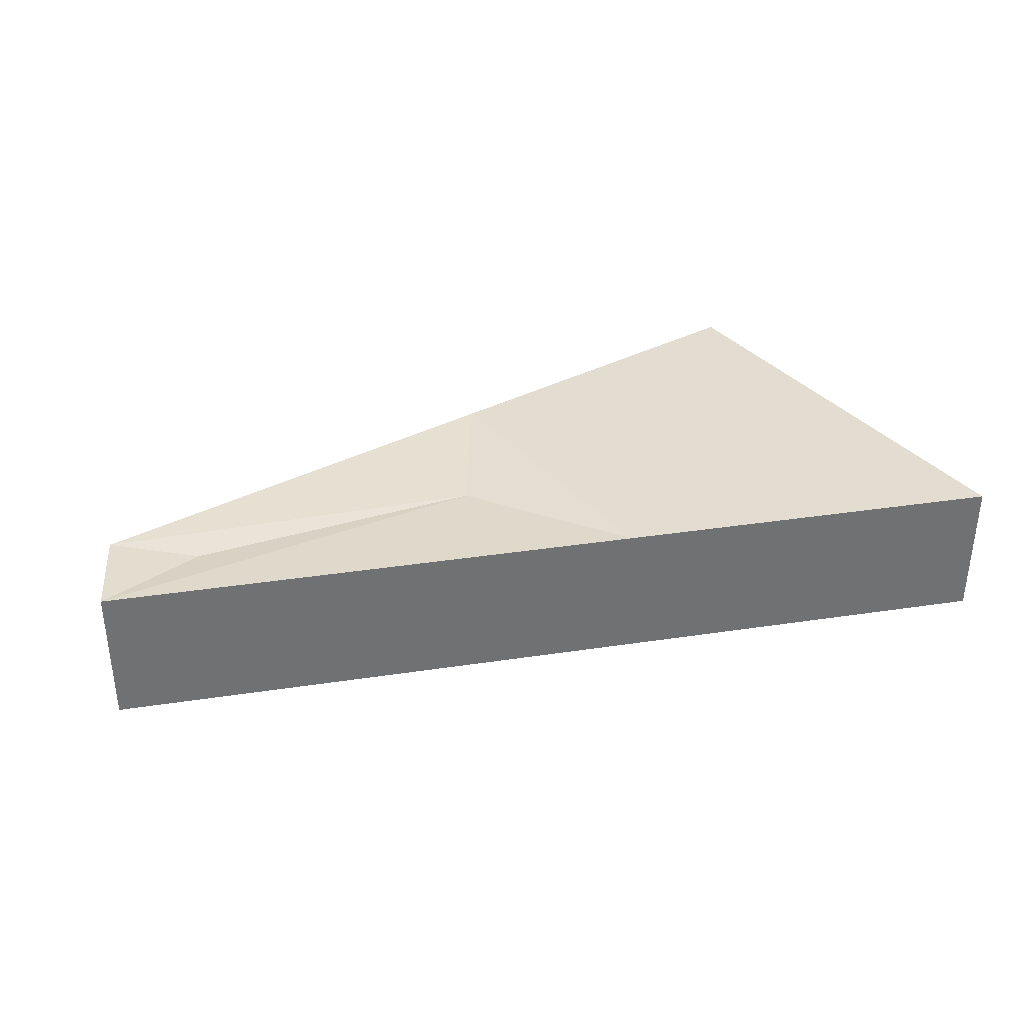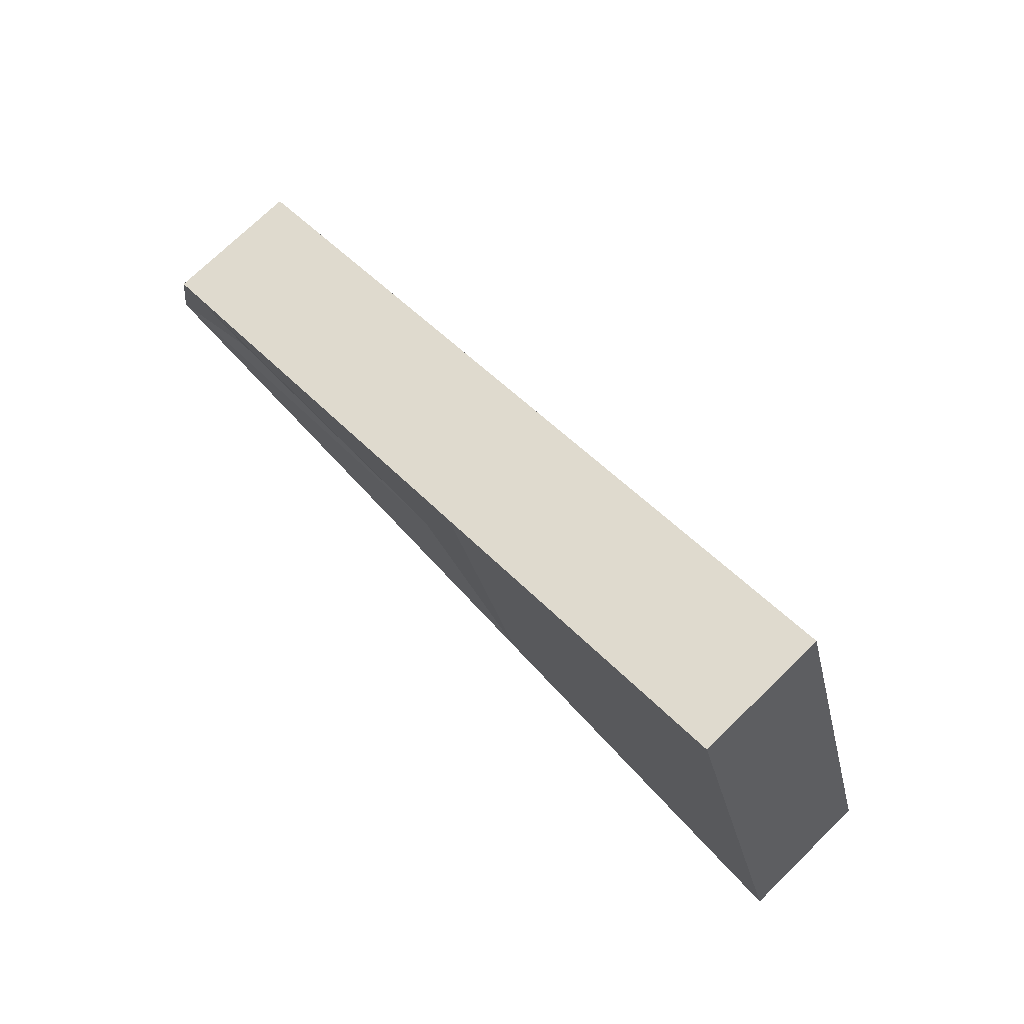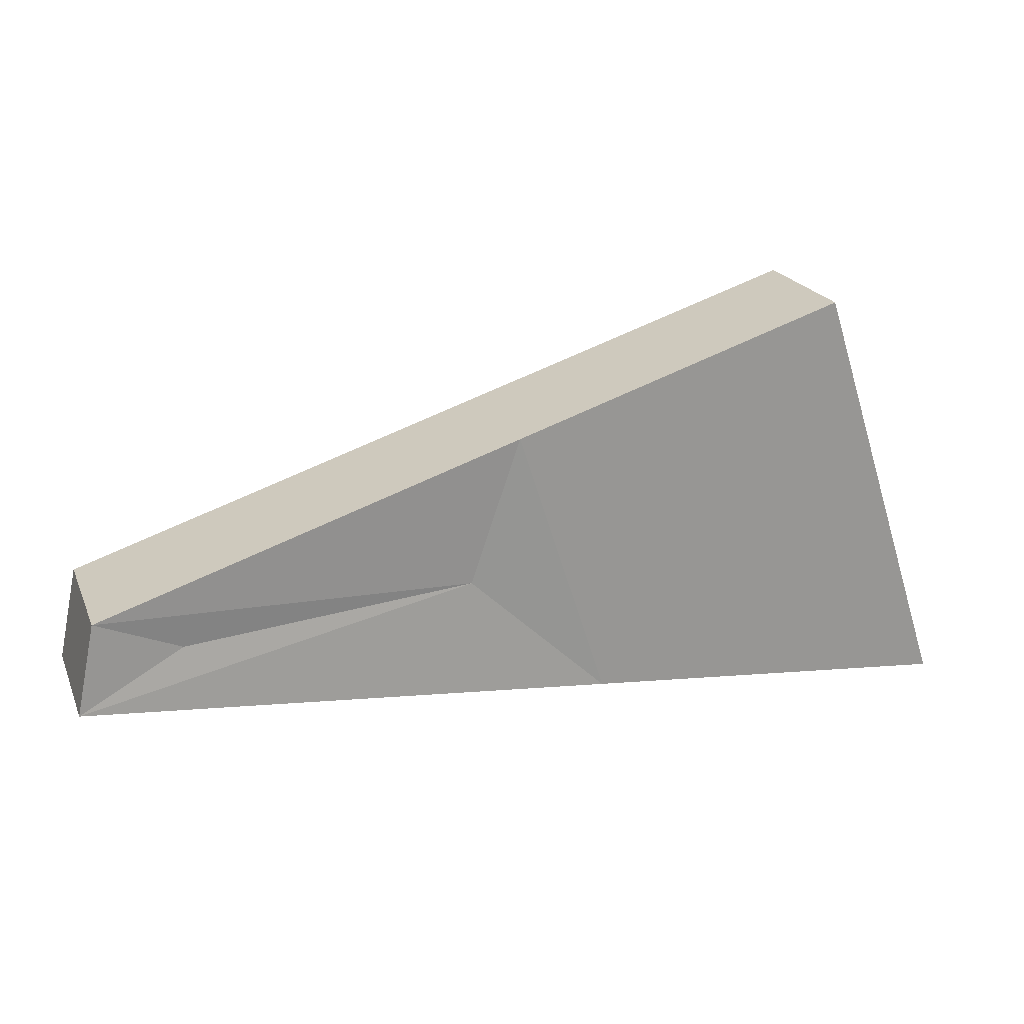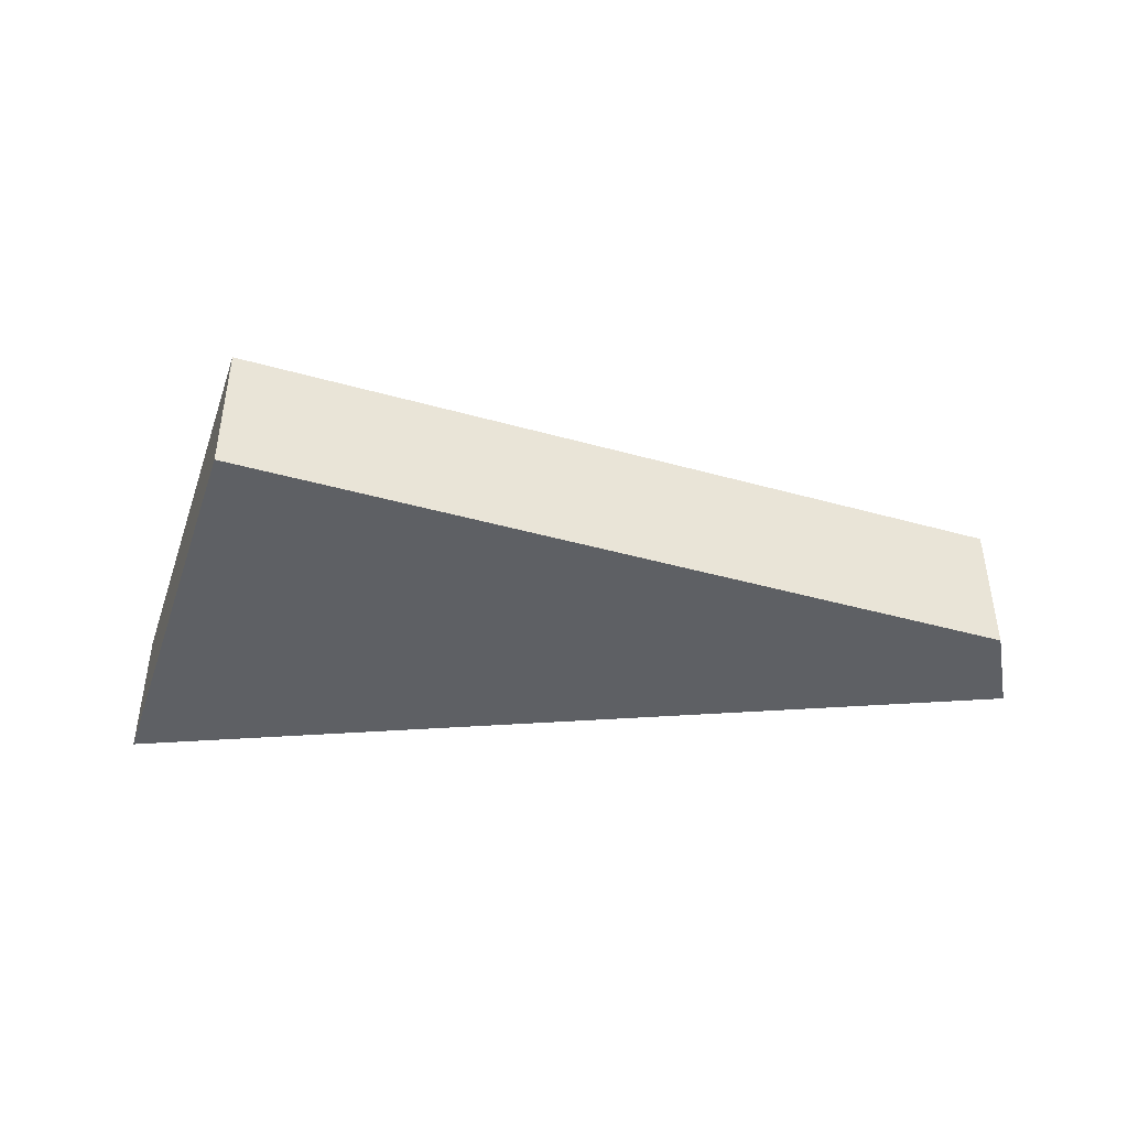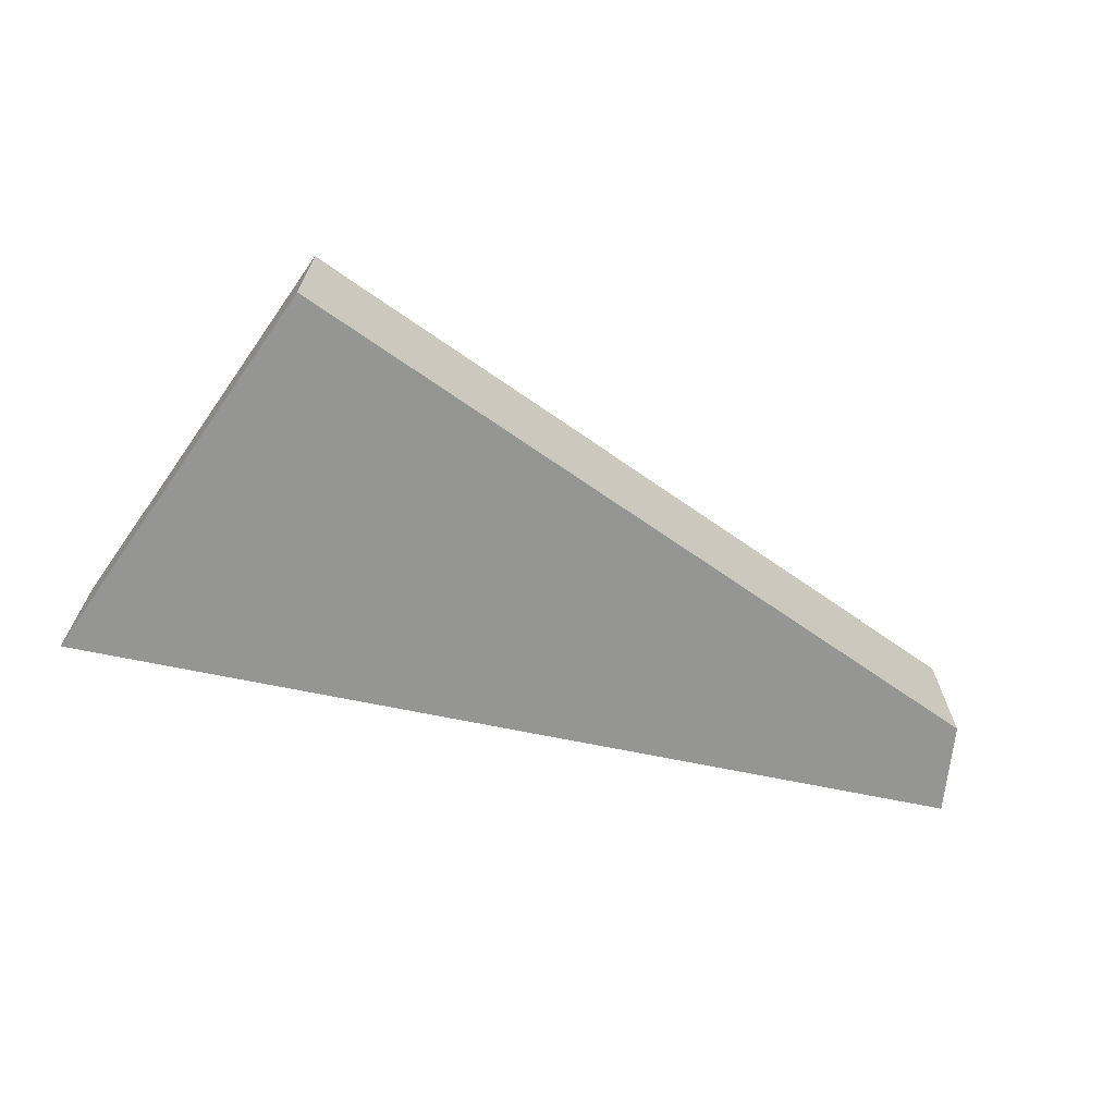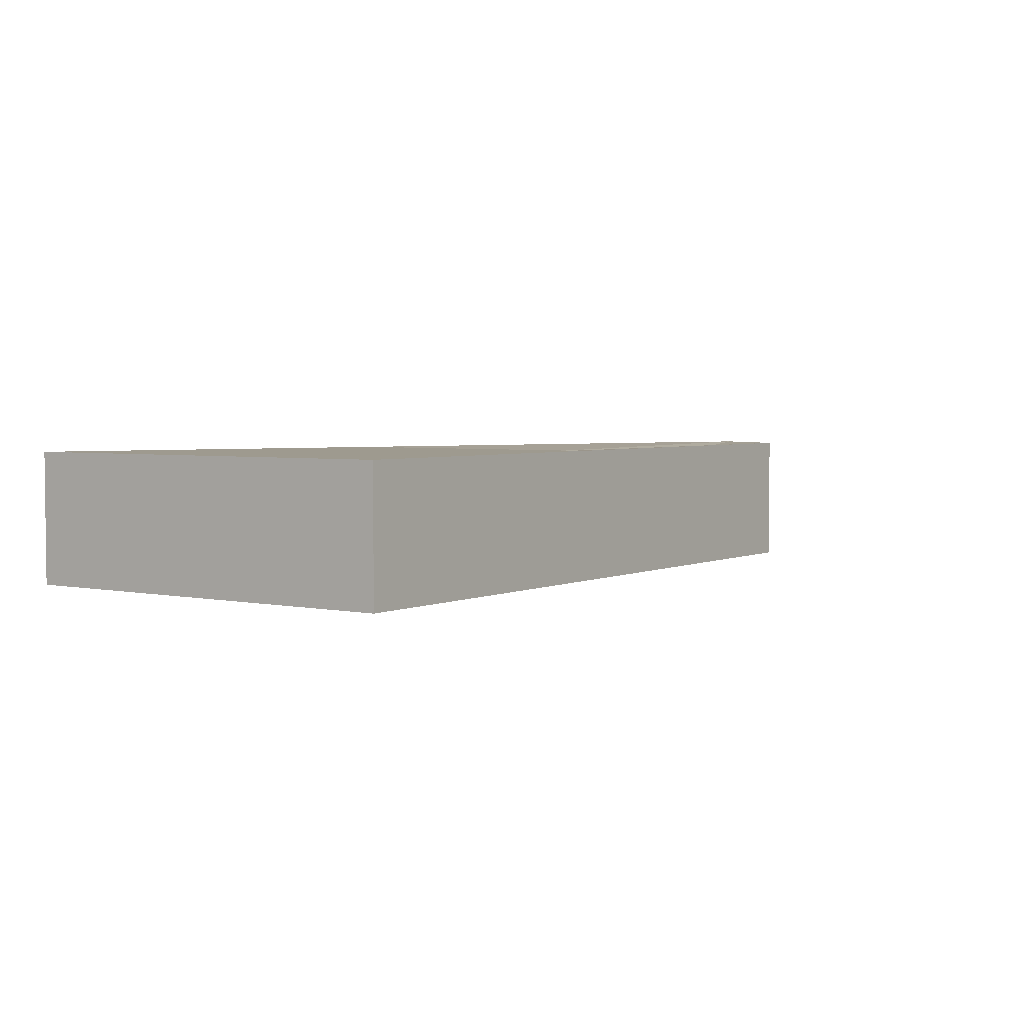
<metadata>
{"format":"obj","ext":"obj","renderer":"f3d","projection":"perspective","resolution":1024,"background":"white","views":[{"elev":35.2,"azim":163.2,"up":"+Y"},{"elev":74.1,"azim":-134.1,"up":"+Z"},{"elev":21.3,"azim":161.2,"up":"+Z"},{"elev":-42.8,"azim":-0.6,"up":"+Y"},{"elev":-67.4,"azim":-17.2,"up":"+Y"},{"elev":3.6,"azim":-37.2,"up":"+Y"}]}
</metadata>
<code>
v  34.53 5.306 3.296
v  14.42 5.306 1.377
v  19.7 5.088 6.334
v  30.61 5.088 5.356
v  33.81 5.306 6.778
v  5.201 5.306 16.01
v  0 5.306 3.249e-16
v  17.85 5.306 11.93
v  33.81 -4.15e-16 6.778
v  34.53 -2.018e-16 3.296
v  14.42 -8.432e-17 1.377
v  0 0 0
v  5.201 -9.804e-16 16.01
v  17.85 -7.304e-16 11.93
g defaultobject
f 1 2 3
f 4 5 1
f 1 3 4
f 6 2 7
f 2 6 8
f 2 8 3
f 8 5 3
f 3 5 4
f 9 1 5
f 1 9 10
f 10 2 1
f 2 10 11
f 2 11 7
f 7 11 12
f 12 6 7
f 6 12 13
f 8 9 5
f 9 8 14
f 14 8 6
f 14 6 13
f 11 13 12
f 13 11 14
f 14 11 10
f 14 10 9

</code>
